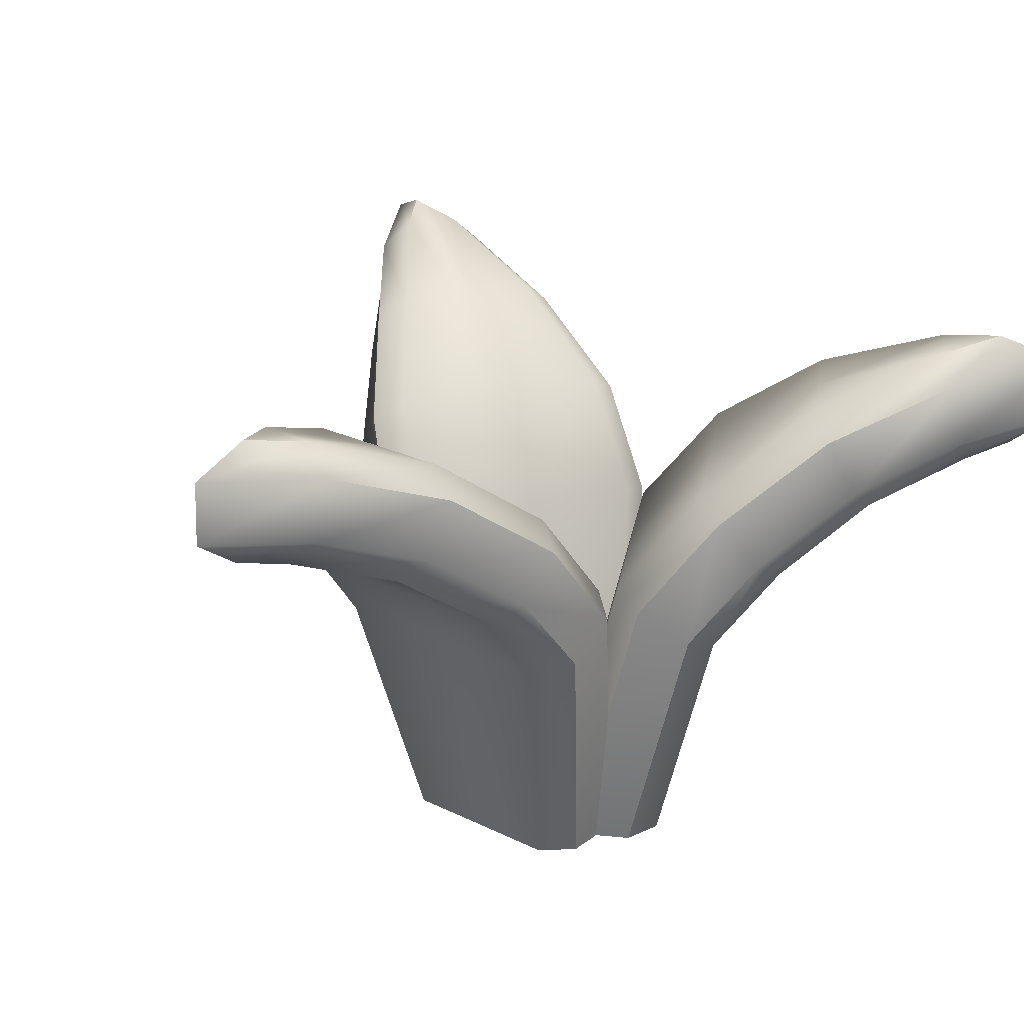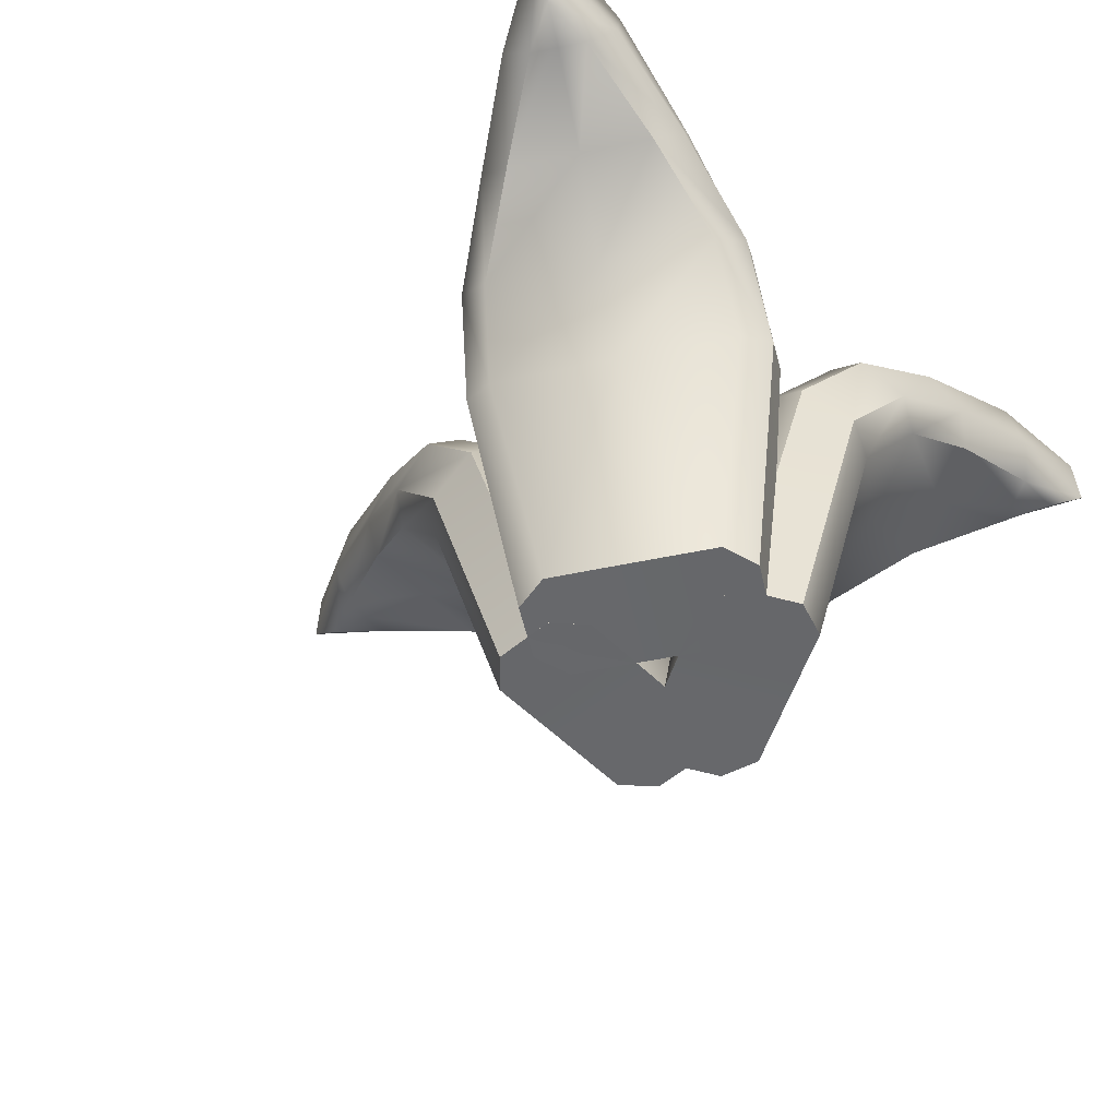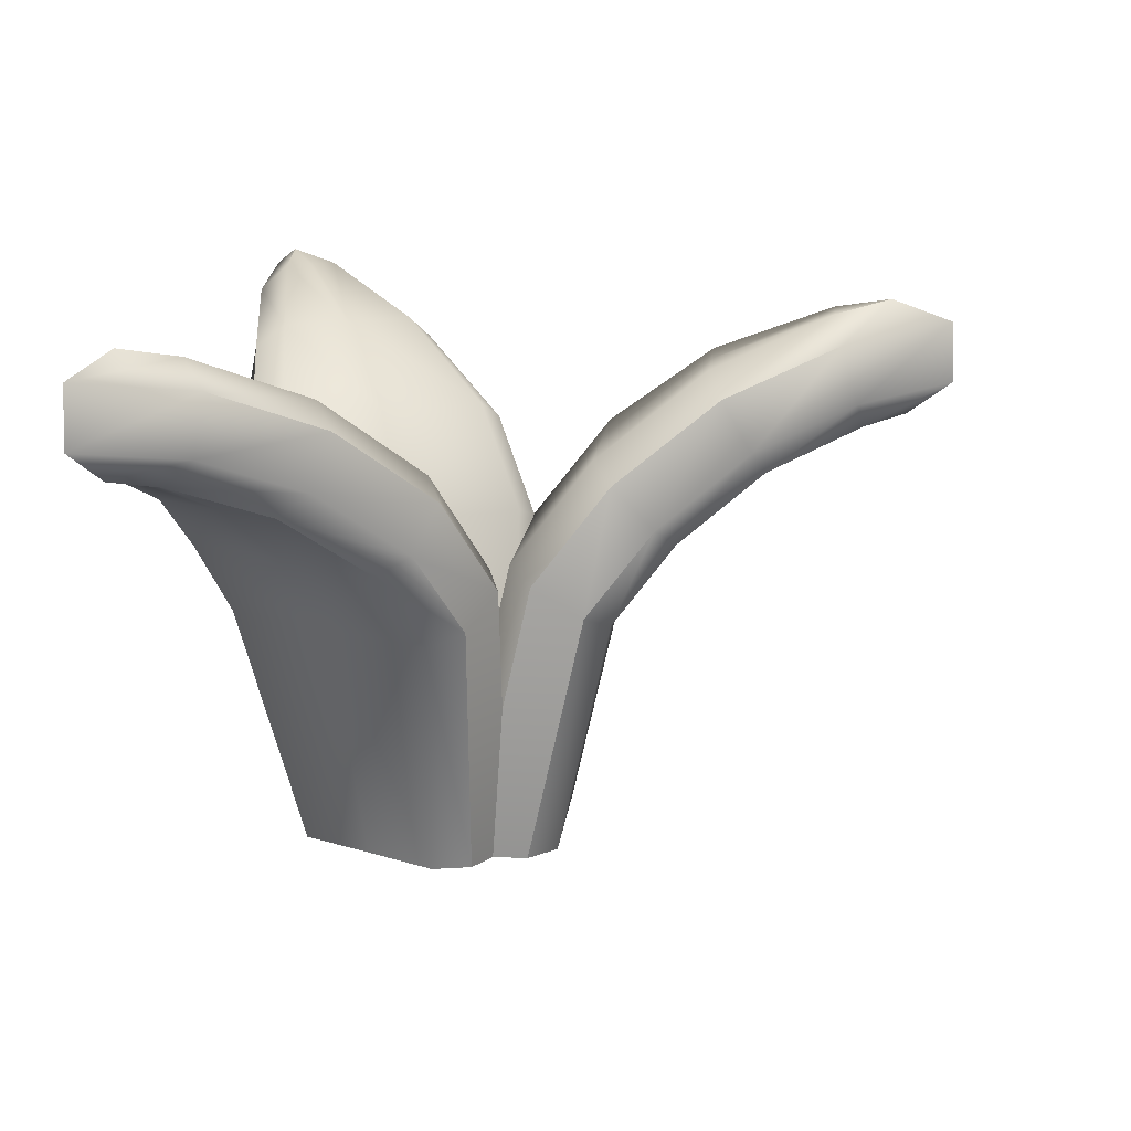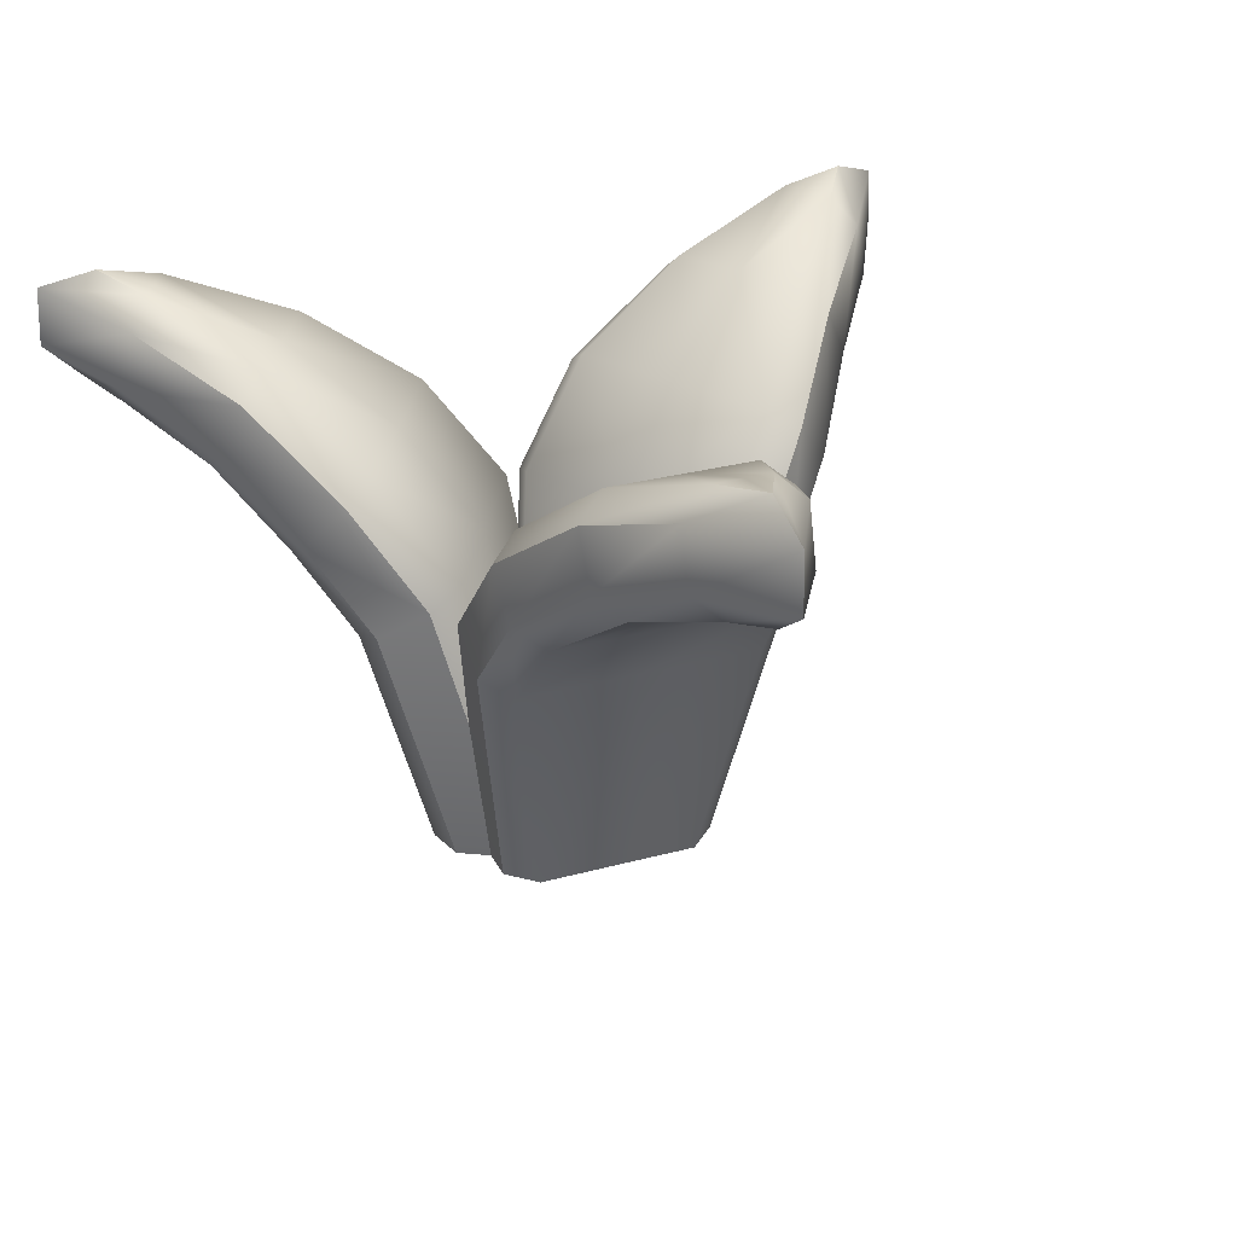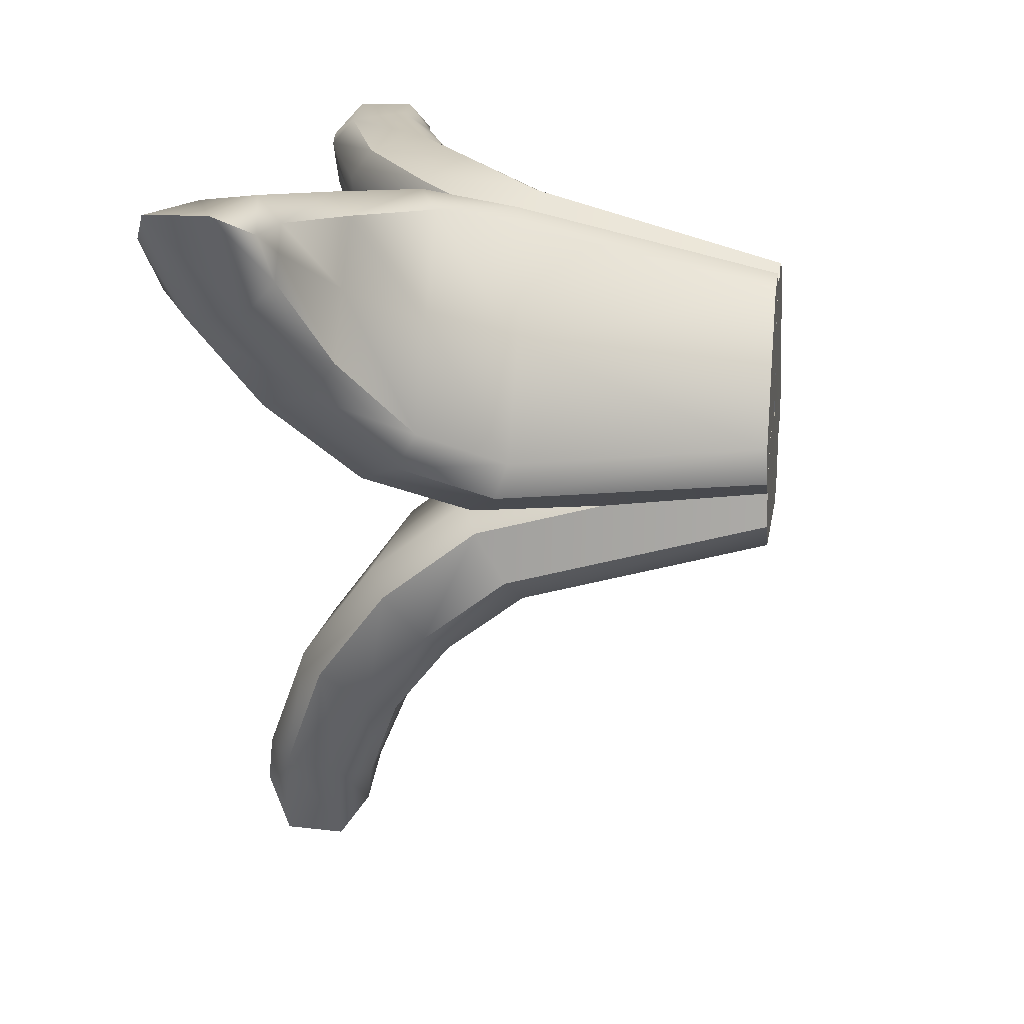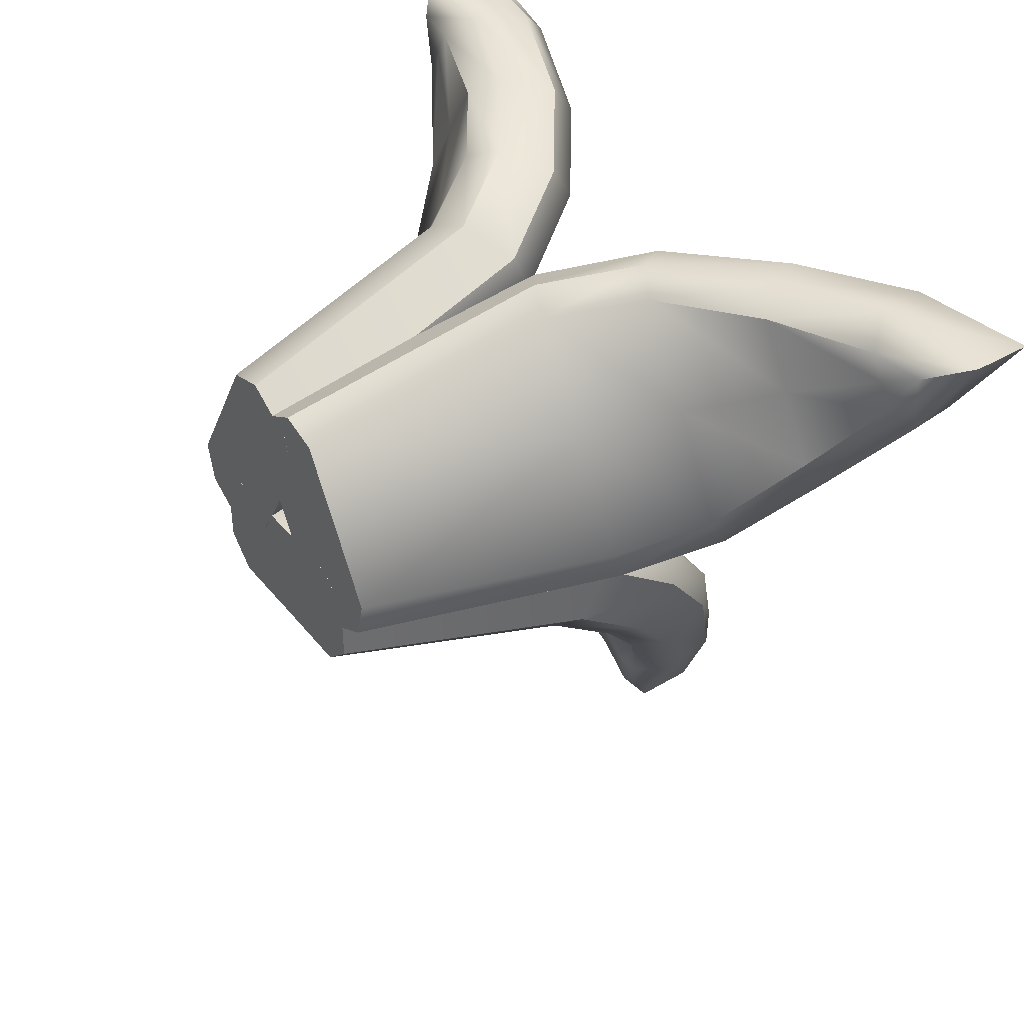
<metadata>
{"format":"obj","ext":"obj","renderer":"f3d","projection":"perspective","resolution":1024,"background":"white","views":[{"elev":23.9,"azim":-20.9,"up":"+Y"},{"elev":-52.3,"azim":-47.2,"up":"+Y"},{"elev":13.6,"azim":95.3,"up":"+Y"},{"elev":28.8,"azim":157.9,"up":"+Y"},{"elev":16.1,"azim":-81.1,"up":"+Z"},{"elev":40.5,"azim":55.4,"up":"+Z"}]}
</metadata>
<code>
o grass_A
v 4e-06 -0.03988 -0.09177
v 4e-06 0.139 -0.1325
v 4e-06 0.1977 -0.178
v 4e-06 0.2445 -0.2395
v 4e-06 0.2729 -0.3081
v 4e-06 0.2569 -0.1191
v 4e-06 0.1815 -0.06055
v 4e-06 -0.03985 -0.008226
v 4e-06 0.3535 -0.2862
v 4e-06 0.3171 -0.1981
v -0.08013 -0.04006 -0.07177
v -0.05926 -0.04001 -0.09177
v -0.08929 0.139 -0.1325
v -0.1102 0.1492 -0.1153
v -0.1035 0.2119 -0.1639
v -0.08254 0.1977 -0.178
v -0.05285 0.2445 -0.2395
v -0.07396 0.2619 -0.2296
v -0.04156 0.2922 -0.3029
v -0.02034 0.2729 -0.3081
v 4e-06 0.3029 -0.3717
v 4e-06 0.2796 -0.3393
v 0.05927 -0.04001 -0.09177
v 0.08014 -0.04006 -0.07177
v 0.1102 0.1492 -0.1153
v 0.0893 0.139 -0.1325
v 0.08255 0.1977 -0.178
v 0.1035 0.2119 -0.1639
v 0.07397 0.2619 -0.2296
v 0.05285 0.2445 -0.2395
v 0.02035 0.2729 -0.3081
v 0.04157 0.2922 -0.3029
v -0.08254 0.2569 -0.1191
v -0.1035 0.2427 -0.1332
v -0.1102 0.1713 -0.07775
v -0.08929 0.1815 -0.06053
v -0.05926 -0.04001 -0.008225
v -0.08013 -0.04007 -0.02823
v -0.02034 0.3535 -0.2862
v -0.04156 0.3342 -0.2915
v -0.07396 0.2997 -0.208
v -0.05285 0.3171 -0.1981
v 4e-06 0.3621 -0.3263
v 4e-06 0.3464 -0.3699
v 0.1035 0.2427 -0.1332
v 0.08255 0.2569 -0.1191
v 0.0893 0.1815 -0.06053
v 0.1102 0.1713 -0.07775
v 0.08014 -0.04007 -0.02823
v 0.05927 -0.04001 -0.008225
v 0.04157 0.3342 -0.2915
v 0.02035 0.3535 -0.2862
v 0.05285 0.3171 -0.1981
v 0.07397 0.2997 -0.208
v -0.07948 -0.03988 0.04589
v -0.1147 0.139 0.06624
v -0.1542 0.1977 0.08902
v -0.2074 0.2445 0.1198
v -0.2668 0.2729 0.154
v -0.1031 0.2569 0.05954
v -0.05243 0.1815 0.03027
v -0.007122 -0.03985 0.004111
v -0.2478 0.3535 0.1431
v -0.1715 0.3171 0.09903
v -0.02209 -0.04006 0.1053
v -0.04984 -0.04001 0.09721
v -0.07008 0.139 0.1436
v -0.04471 0.1492 0.1531
v -0.09019 0.2119 0.1716
v -0.1129 0.1977 0.1605
v -0.181 0.2445 0.1655
v -0.1618 0.2619 0.1788
v -0.2415 0.2922 0.1874
v -0.2566 0.2729 0.1717
v -0.3219 0.3029 0.1859
v -0.2938 0.2796 0.1696
v -0.1091 -0.04001 -0.005441
v -0.1022 -0.04006 -0.03352
v -0.1549 0.1492 -0.03781
v -0.1594 0.139 -0.01109
v -0.1955 0.1977 0.01753
v -0.1937 0.2119 -0.007701
v -0.2358 0.2619 0.05074
v -0.2338 0.2445 0.07398
v -0.277 0.2729 0.1364
v -0.2831 0.2922 0.1154
v -0.06185 0.2569 0.131
v -0.06358 0.2427 0.1563
v -0.01223 0.1713 0.1343
v -0.007773 0.1815 0.1076
v 0.02251 -0.04001 0.05544
v 0.01563 -0.04007 0.08351
v -0.2377 0.3535 0.1607
v -0.2316 0.3342 0.1817
v -0.1431 0.2997 0.168
v -0.1451 0.3171 0.1448
v -0.2825 0.3621 0.1631
v -0.3204 0.3464 0.185
v -0.1671 0.2427 -0.02307
v -0.1444 0.2569 -0.01195
v -0.09707 0.1815 -0.04707
v -0.1224 0.1713 -0.05656
v -0.06451 -0.04007 -0.05529
v -0.03675 -0.04001 -0.04721
v -0.2732 0.3342 0.1097
v -0.258 0.3535 0.1255
v -0.198 0.3171 0.05326
v -0.2171 0.2997 0.03994
v 0.07948 -0.03988 0.04589
v 0.1147 0.139 0.06625
v 0.1542 0.1977 0.08902
v 0.2074 0.2445 0.1198
v 0.2668 0.2729 0.154
v 0.1031 0.2569 0.05954
v 0.05244 0.1815 0.03028
v 0.007127 -0.03985 0.004115
v 0.2478 0.3535 0.1431
v 0.1715 0.3171 0.09903
v 0.1022 -0.04006 -0.03351
v 0.1091 -0.04001 -0.005437
v 0.1594 0.139 -0.01109
v 0.1549 0.1492 -0.03781
v 0.1937 0.2119 -0.007698
v 0.1955 0.1977 0.01753
v 0.2339 0.2445 0.07399
v 0.2358 0.2619 0.05074
v 0.2831 0.2922 0.1154
v 0.277 0.2729 0.1364
v 0.3219 0.3029 0.1859
v 0.2938 0.2796 0.1696
v 0.04985 -0.04001 0.09721
v 0.02209 -0.04006 0.1053
v 0.04472 0.1492 0.1531
v 0.07009 0.139 0.1436
v 0.1129 0.1977 0.1605
v 0.0902 0.2119 0.1716
v 0.1619 0.2619 0.1789
v 0.181 0.2445 0.1655
v 0.2567 0.2729 0.1717
v 0.2415 0.2922 0.1874
v 0.1444 0.2569 -0.01195
v 0.1671 0.2427 -0.02306
v 0.1224 0.1713 -0.05656
v 0.09707 0.1815 -0.04706
v 0.03676 -0.04001 -0.04721
v 0.06452 -0.04007 -0.05529
v 0.258 0.3535 0.1255
v 0.2732 0.3342 0.1097
v 0.2171 0.2997 0.03994
v 0.198 0.3171 0.05326
v 0.2826 0.3621 0.1631
v 0.3204 0.3464 0.185
v 0.06359 0.2427 0.1563
v 0.06186 0.2569 0.131
v 0.007779 0.1815 0.1076
v 0.01224 0.1713 0.1343
v -0.01562 -0.04007 0.08352
v -0.02251 -0.04001 0.05544
v 0.2316 0.3342 0.1817
v 0.2377 0.3535 0.1607
v 0.1451 0.3171 0.1448
v 0.1431 0.2997 0.168
f 2 13 16 3
f 22 5 20
f 19 18 41 40
f 28 29 54 45
f 24 25 48 49
f 10 9 39 42
f 18 15 34 41
f 25 28 45 48
f 7 6 33 36
f 29 32 51 54
f 6 10 42 33
f 8 7 36 37
f 7 47 46 6
f 43 39 9
f 10 6 46 53
f 7 8 50 47
f 22 31 5
f 10 53 52 9
f 32 21 44 51
f 12 13 2 1
f 4 17 20 5
f 3 16 17 4
f 21 19 40 44
f 3 27 26 2
f 23 1 2 26
f 5 31 30 4
f 4 30 27 3
f 9 52 43
f 15 14 35 34
f 16 13 14 15
f 13 12 11 14
f 20 17 18 19
f 17 16 15 18
f 22 20 19 21
f 26 27 28 25
f 23 26 25 24
f 30 31 32 29
f 27 30 29 28
f 31 22 21 32
f 36 33 34 35
f 37 36 35 38
f 42 39 40 41
f 33 42 41 34
f 39 43 44 40
f 46 47 48 45
f 47 50 49 48
f 52 53 54 51
f 53 46 45 54
f 43 52 51 44
f 11 38 35 14
f 56 67 70 57
f 76 59 74
f 73 72 95 94
f 82 83 108 99
f 78 79 102 103
f 64 63 93 96
f 72 69 88 95
f 79 82 99 102
f 61 60 87 90
f 83 86 105 108
f 60 64 96 87
f 62 61 90 91
f 61 101 100 60
f 97 93 63
f 64 60 100 107
f 61 62 104 101
f 76 85 59
f 64 107 106 63
f 86 75 98 105
f 66 67 56 55
f 58 71 74 59
f 57 70 71 58
f 75 73 94 98
f 57 81 80 56
f 77 55 56 80
f 59 85 84 58
f 58 84 81 57
f 63 106 97
f 69 68 89 88
f 70 67 68 69
f 67 66 65 68
f 74 71 72 73
f 71 70 69 72
f 76 74 73 75
f 80 81 82 79
f 77 80 79 78
f 84 85 86 83
f 81 84 83 82
f 85 76 75 86
f 90 87 88 89
f 91 90 89 92
f 96 93 94 95
f 87 96 95 88
f 93 97 98 94
f 100 101 102 99
f 101 104 103 102
f 106 107 108 105
f 107 100 99 108
f 97 106 105 98
f 65 92 89 68
f 110 121 124 111
f 130 113 128
f 127 126 149 148
f 136 137 162 153
f 132 133 156 157
f 118 117 147 150
f 126 123 142 149
f 133 136 153 156
f 115 114 141 144
f 137 140 159 162
f 114 118 150 141
f 116 115 144 145
f 115 155 154 114
f 151 147 117
f 118 114 154 161
f 115 116 158 155
f 130 139 113
f 118 161 160 117
f 140 129 152 159
f 120 121 110 109
f 112 125 128 113
f 111 124 125 112
f 129 127 148 152
f 111 135 134 110
f 131 109 110 134
f 113 139 138 112
f 112 138 135 111
f 117 160 151
f 123 122 143 142
f 124 121 122 123
f 121 120 119 122
f 128 125 126 127
f 125 124 123 126
f 130 128 127 129
f 134 135 136 133
f 131 134 133 132
f 138 139 140 137
f 135 138 137 136
f 139 130 129 140
f 144 141 142 143
f 145 144 143 146
f 150 147 148 149
f 141 150 149 142
f 147 151 152 148
f 154 155 156 153
f 155 158 157 156
f 160 161 162 159
f 161 154 153 162
f 151 160 159 152
f 119 146 143 122
f 132 157 158 131
f 131 158 116 109
f 109 116 145 120
f 120 145 146 119
f 66 91 92 65
f 55 62 91 66
f 77 104 62 55
f 78 103 104 77
f 24 49 50 23
f 23 50 8 1
f 1 8 37 12
f 12 37 38 11

</code>
